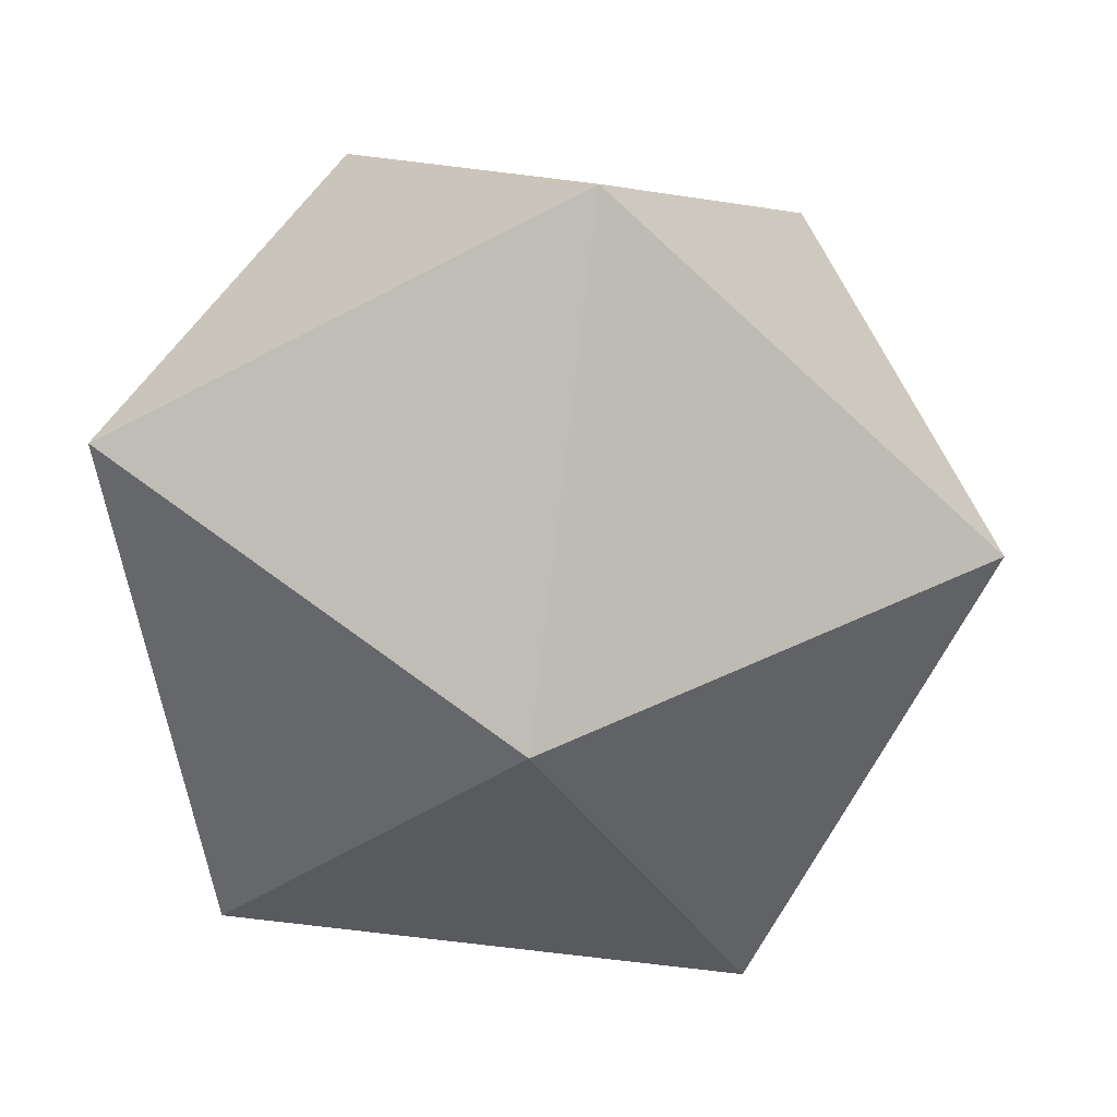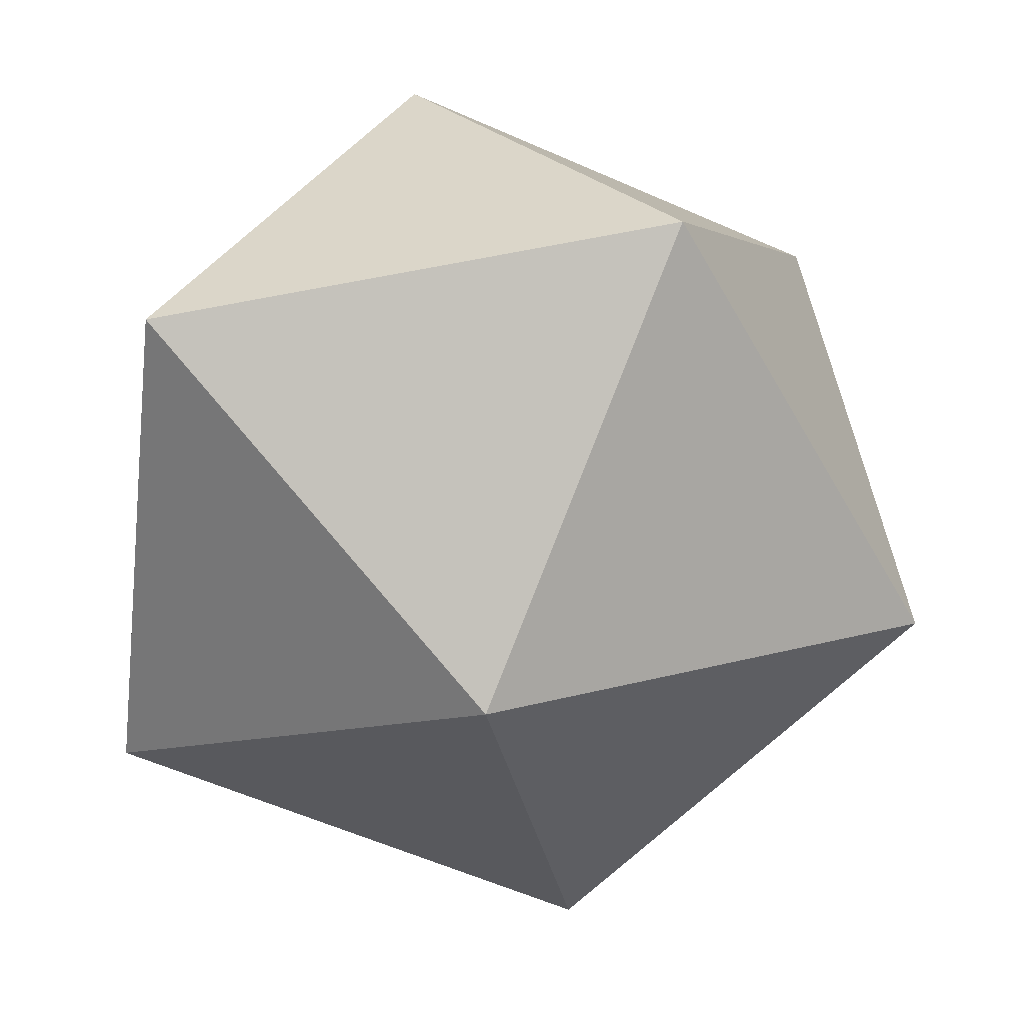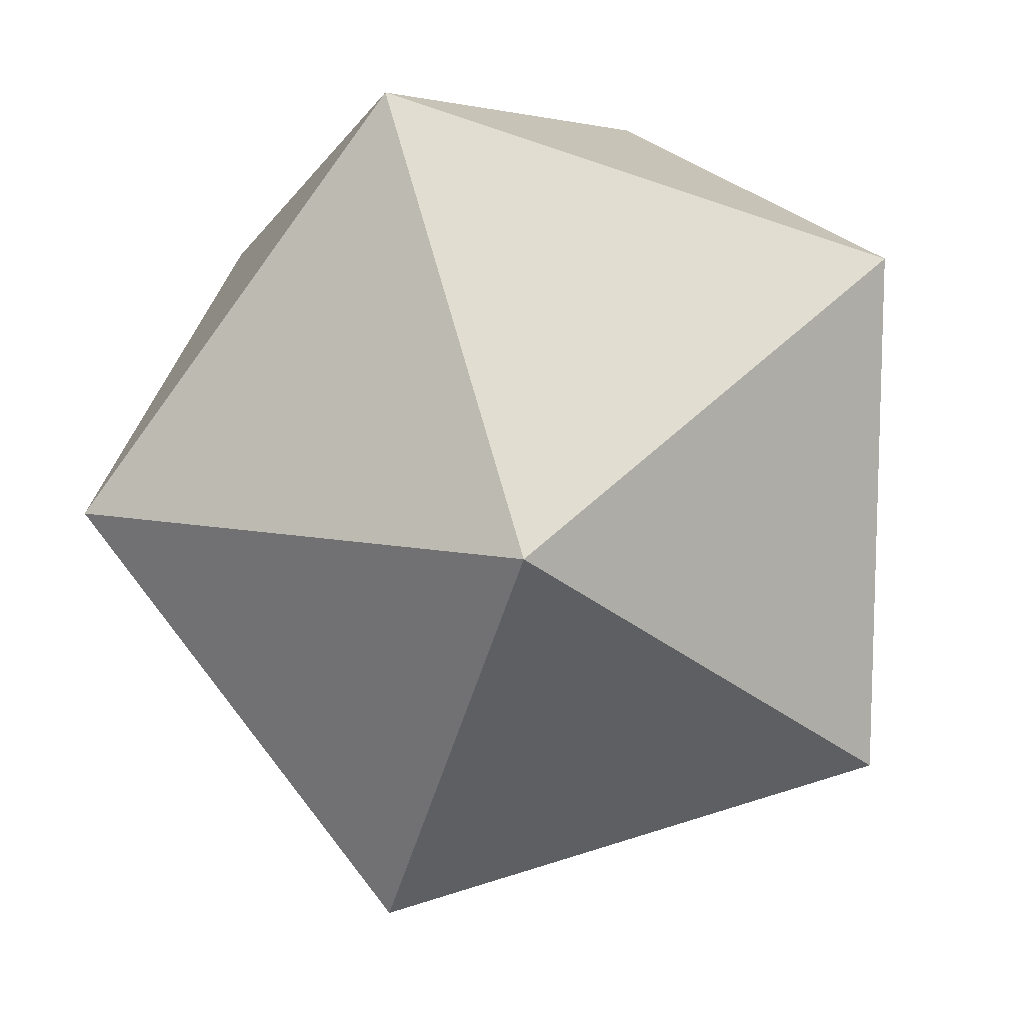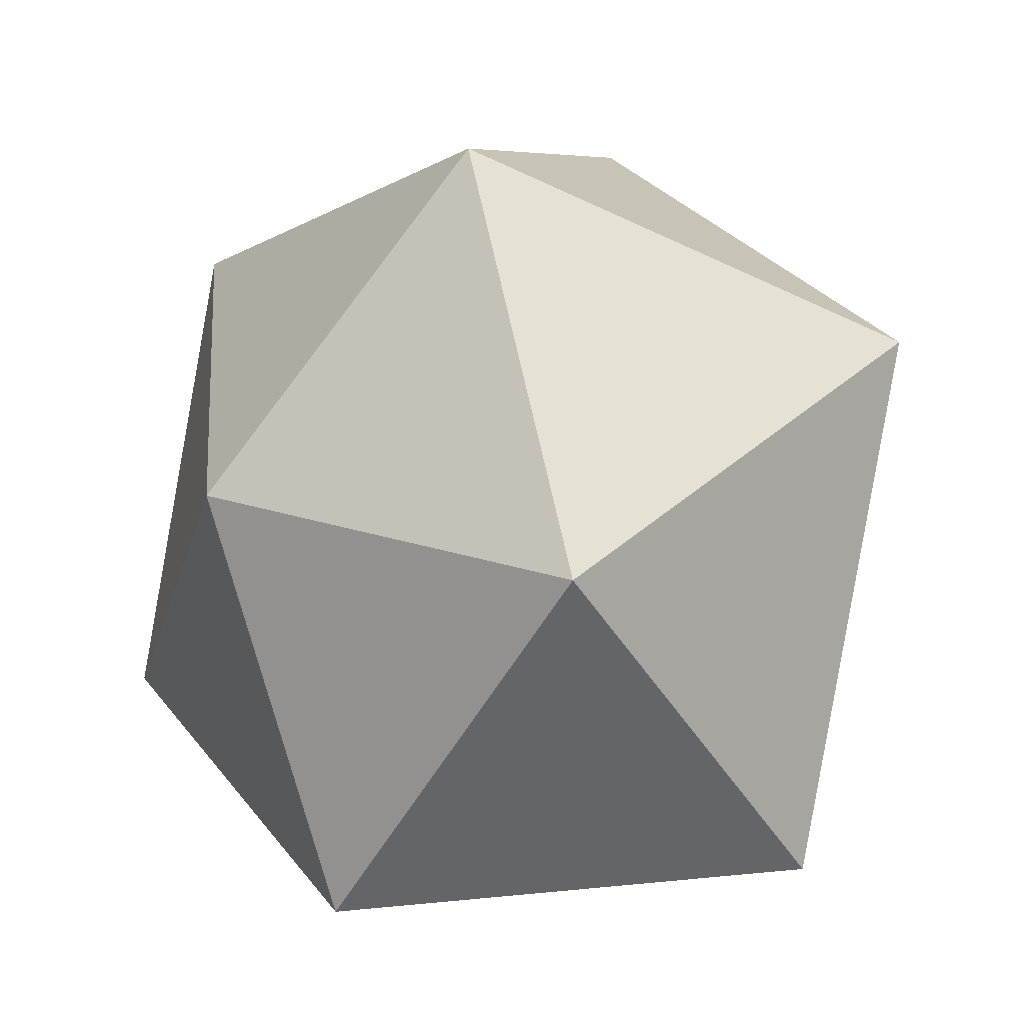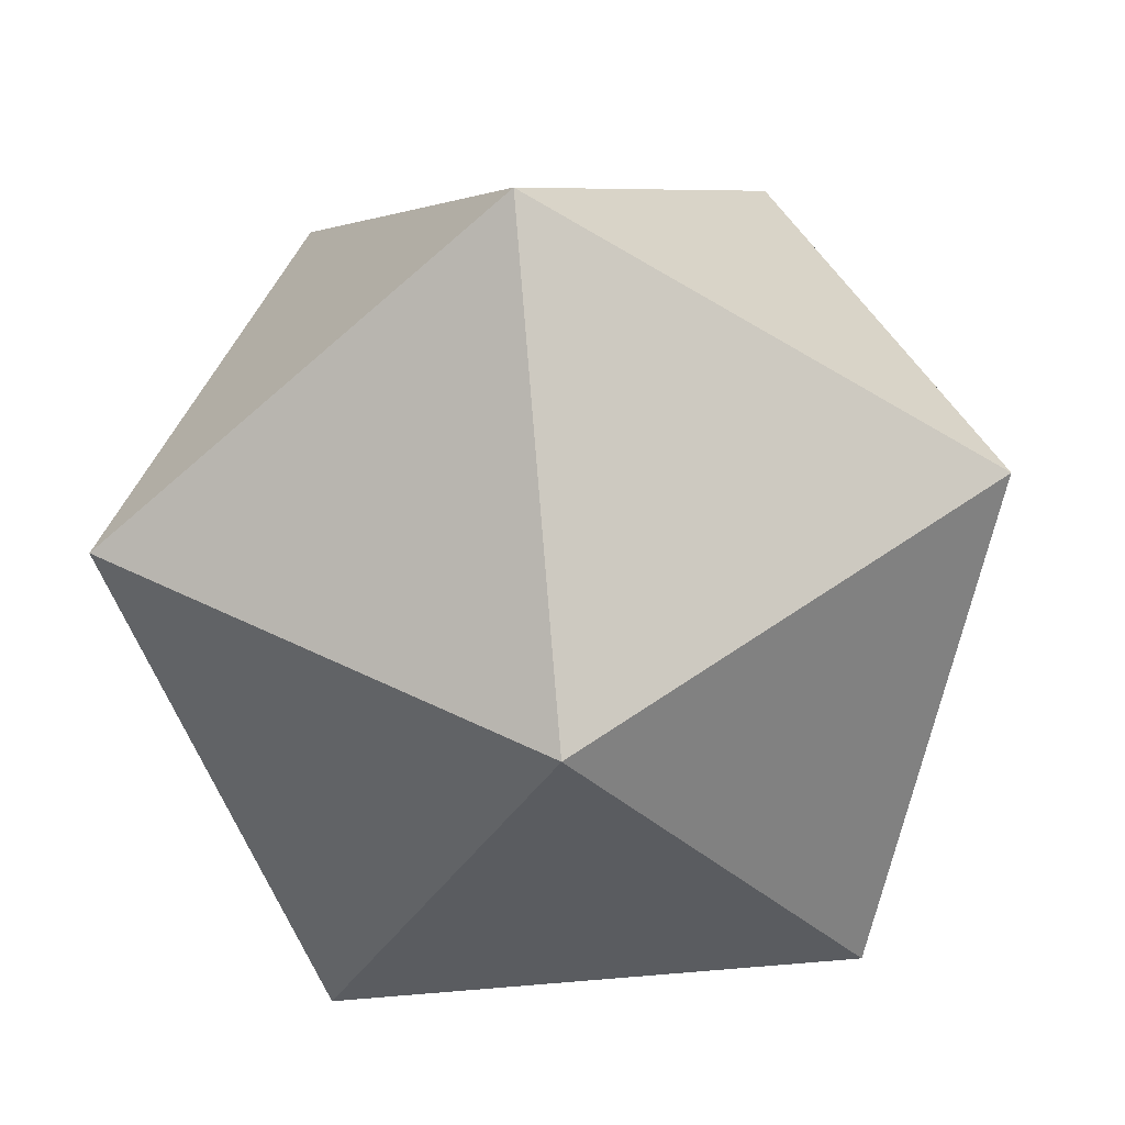
<metadata>
{"format":"obj","ext":"obj","renderer":"f3d","projection":"perspective","resolution":1024,"background":"white","views":[{"elev":-62.8,"azim":-78.2,"up":"+Y"},{"elev":-58.4,"azim":-95.0,"up":"+Y"},{"elev":-79.8,"azim":163.4,"up":"+Y"},{"elev":-10.0,"azim":-127.9,"up":"+Z"},{"elev":-66.9,"azim":7.0,"up":"+Y"}]}
</metadata>
<code>
g polySurface11
v -0.0007767 0.07494 -0.005031
v -0.00206 0.04484 -0.08365
v 0.07393 0.04484 -0.03167
v -0.0007767 0.07494 -0.005031
v -0.07498 0.04484 -0.02745
v -0.00206 0.04484 -0.08365
v -0.0007767 0.07494 -0.005031
v -0.04406 0.04484 0.05927
v -0.07498 0.04484 -0.02745
v -0.0007767 0.07494 -0.005031
v 0.04797 0.04484 0.05667
v -0.04406 0.04484 0.05927
v -0.0007767 0.07494 -0.005031
v 0.07393 0.04484 -0.03167
v 0.04797 0.04484 0.05667
v 0.07393 0.04484 -0.03167
v 0.04931 -0.02919 -0.07825
v 0.08434 -0.02919 0.01998
v -0.00206 0.04484 -0.08365
v -0.05494 -0.02919 -0.0753
v 0.04931 -0.02919 -0.07825
v -0.07498 0.04484 -0.02745
v -0.08434 -0.02919 0.02476
v -0.05494 -0.02919 -0.0753
v -0.04406 0.04484 0.05927
v 0.001737 -0.02919 0.08365
v -0.08434 -0.02919 0.02476
v 0.04797 0.04484 0.05667
v 0.08434 -0.02919 0.01998
v 0.001737 -0.02919 0.08365
v 0.04931 -0.02919 -0.07825
v 0.07393 0.04484 -0.03167
v -0.00206 0.04484 -0.08365
v -0.05494 -0.02919 -0.0753
v -0.00206 0.04484 -0.08365
v -0.07498 0.04484 -0.02745
v -0.08434 -0.02919 0.02476
v -0.07498 0.04484 -0.02745
v -0.04406 0.04484 0.05927
v 0.001737 -0.02919 0.08365
v -0.04406 0.04484 0.05927
v 0.04797 0.04484 0.05667
v 0.08434 -0.02919 0.01998
v 0.04797 0.04484 0.05667
v 0.07393 0.04484 -0.03167
v -0.0007767 -0.07494 -0.005031
v 0.04931 -0.02919 -0.07825
v -0.05494 -0.02919 -0.0753
v -0.0007767 -0.07494 -0.005031
v -0.05494 -0.02919 -0.0753
v -0.08434 -0.02919 0.02476
v -0.0007767 -0.07494 -0.005031
v -0.08434 -0.02919 0.02476
v 0.001737 -0.02919 0.08365
v -0.0007767 -0.07494 -0.005031
v 0.001737 -0.02919 0.08365
v 0.08434 -0.02919 0.01998
v -0.0007767 -0.07494 -0.005031
v 0.08434 -0.02919 0.01998
v 0.04931 -0.02919 -0.07825
g polySurface11_0
f 3 2 1
f 6 5 4
f 9 8 7
f 12 11 10
f 15 14 13
f 18 17 16
f 21 20 19
f 24 23 22
f 27 26 25
f 30 29 28
f 33 32 31
f 36 35 34
f 39 38 37
f 42 41 40
f 45 44 43
f 48 47 46
f 51 50 49
f 54 53 52
f 57 56 55
f 60 59 58

</code>
